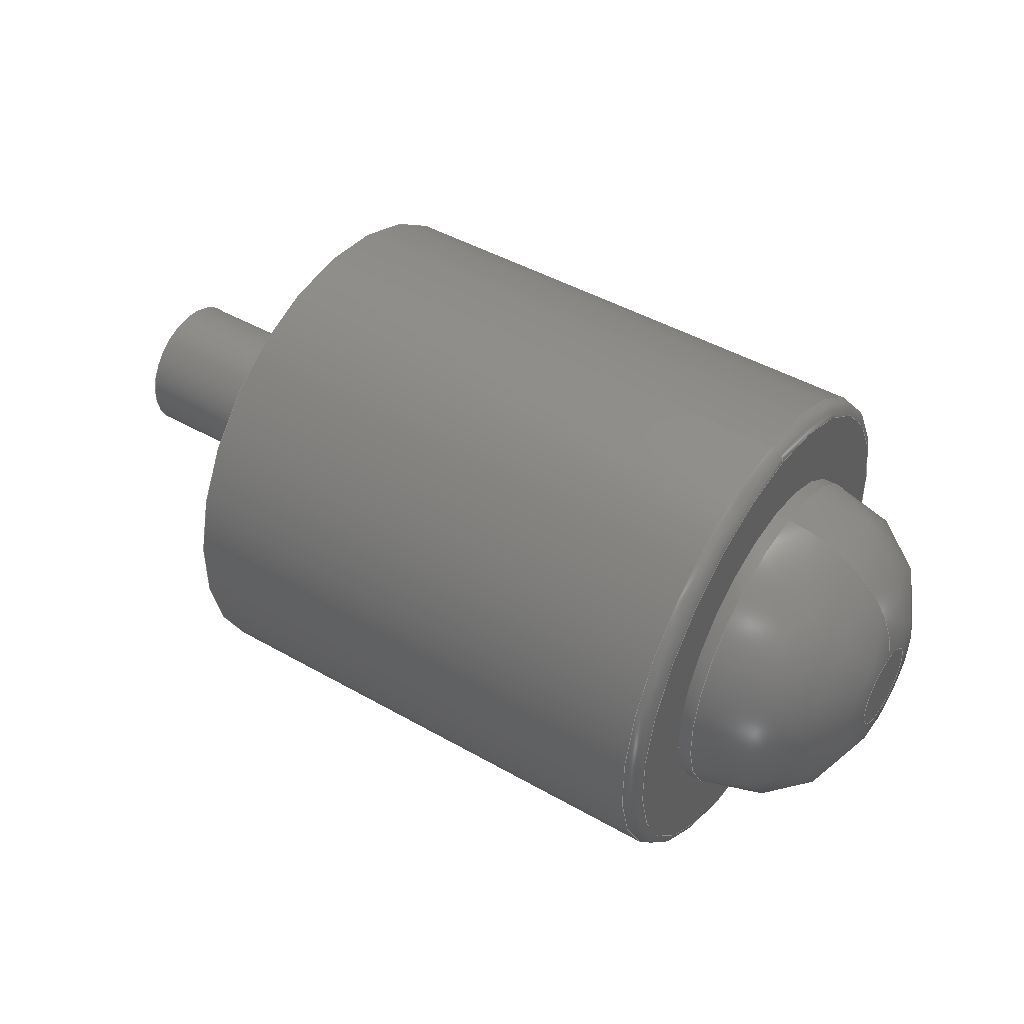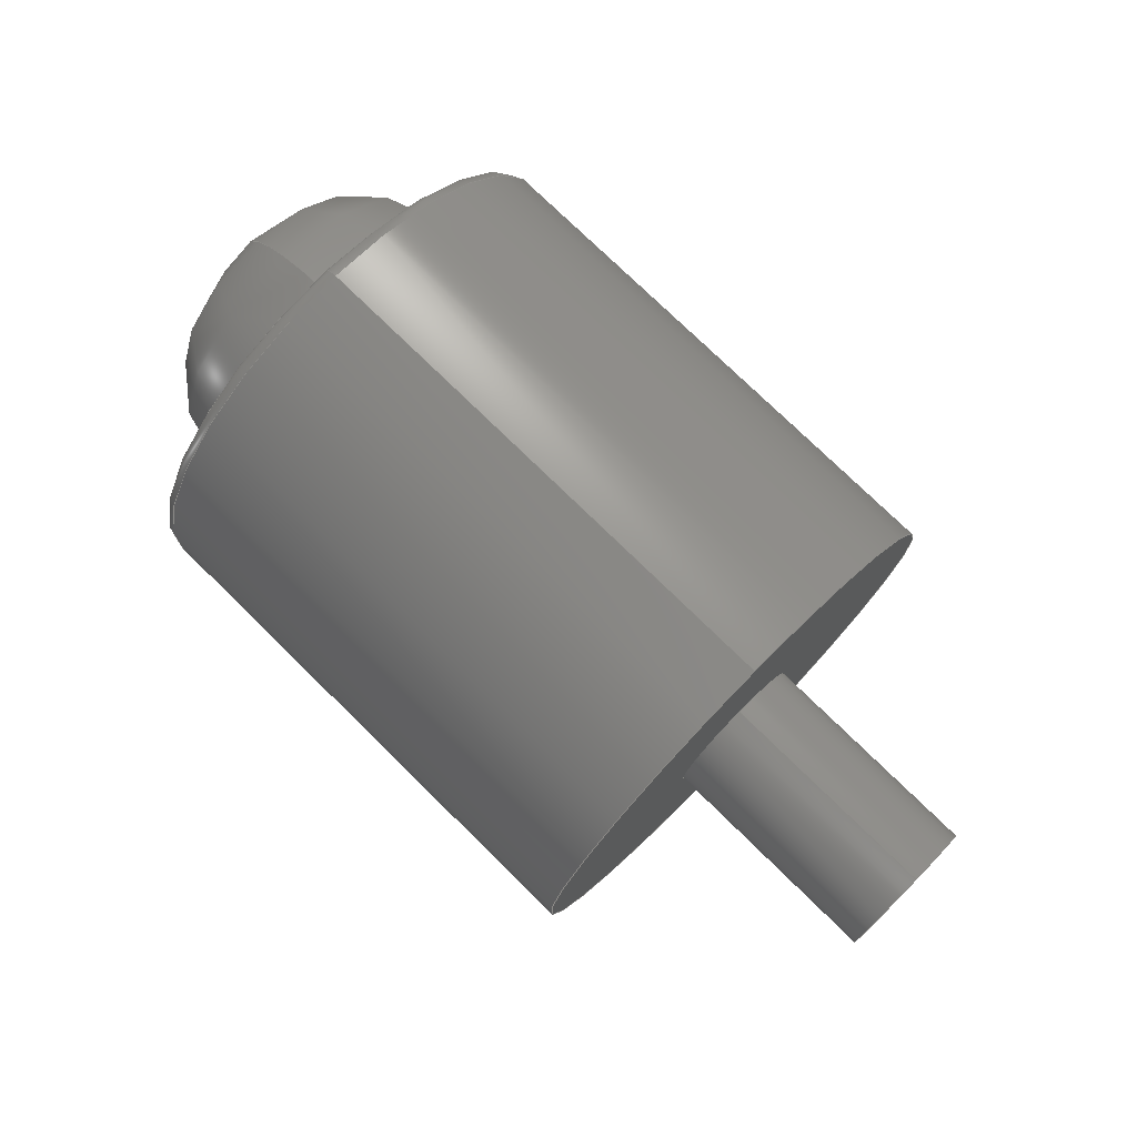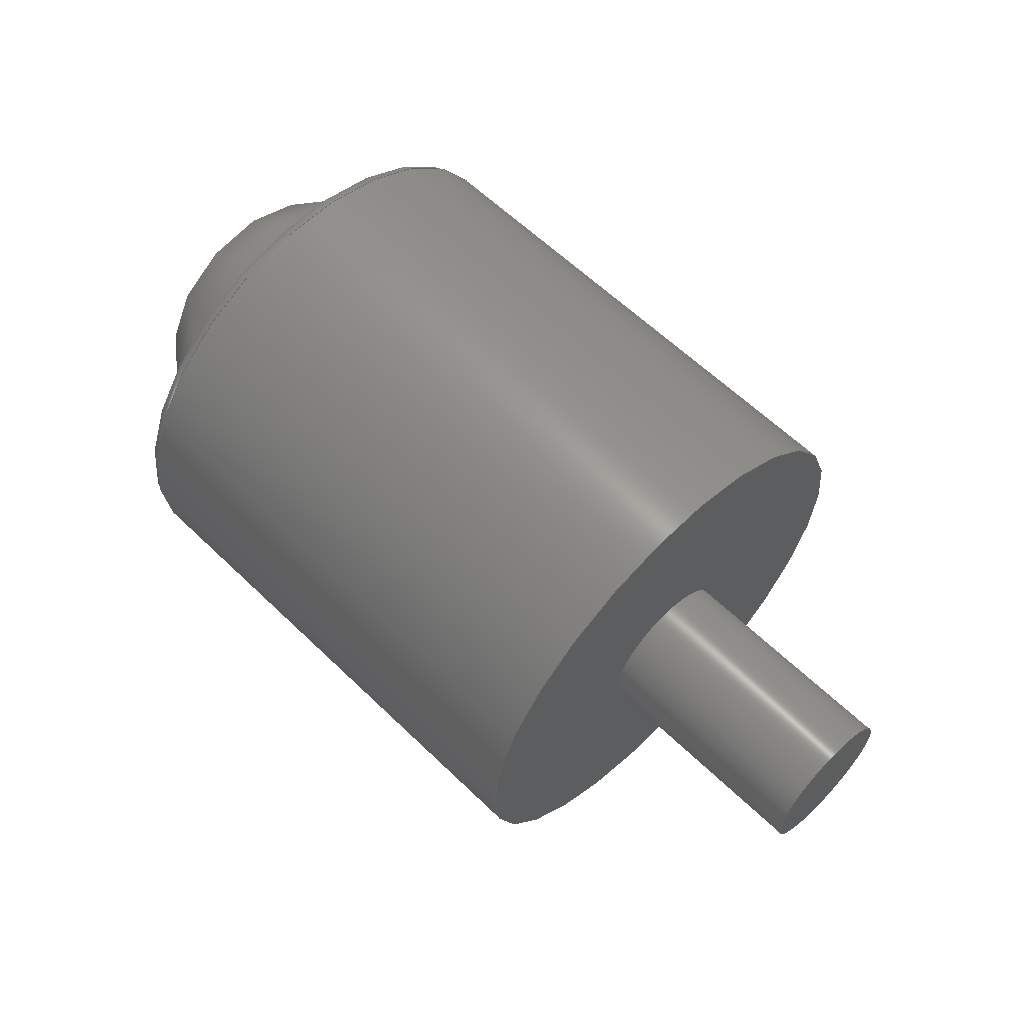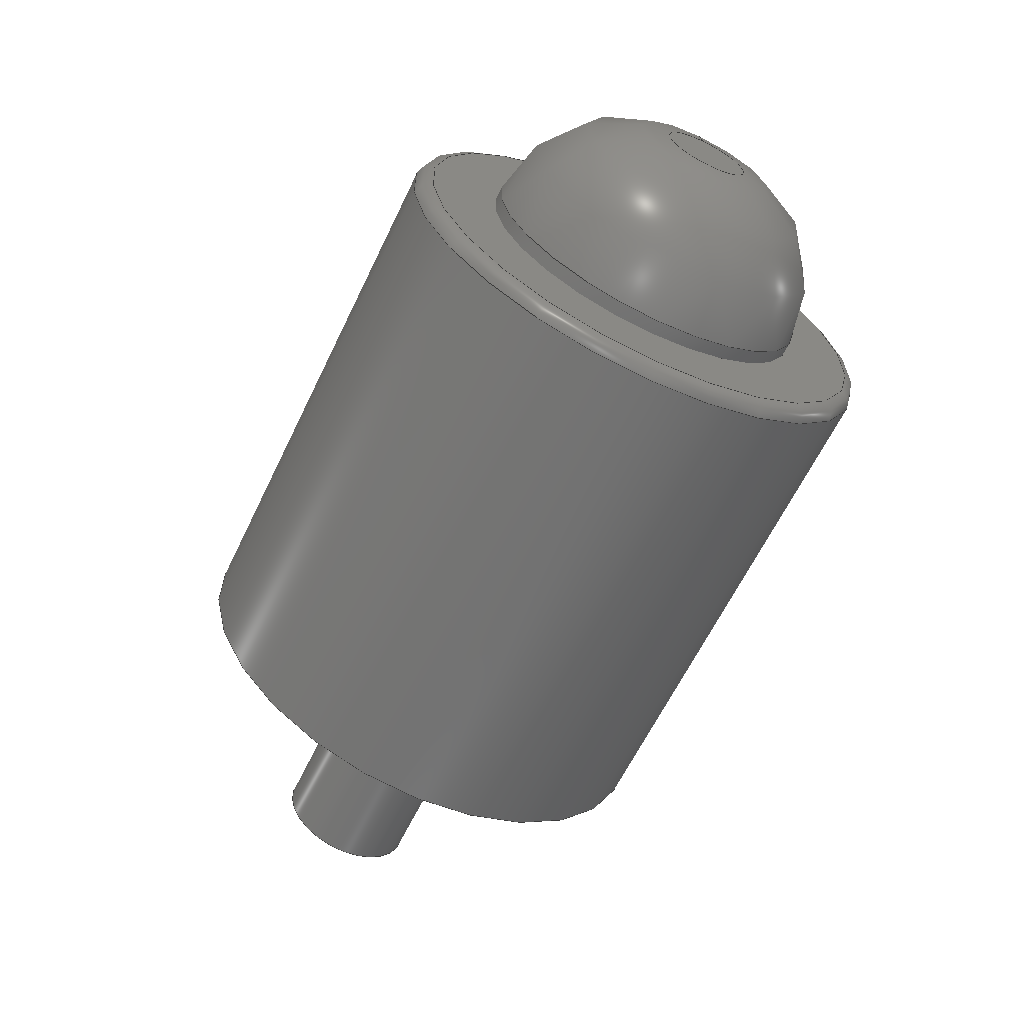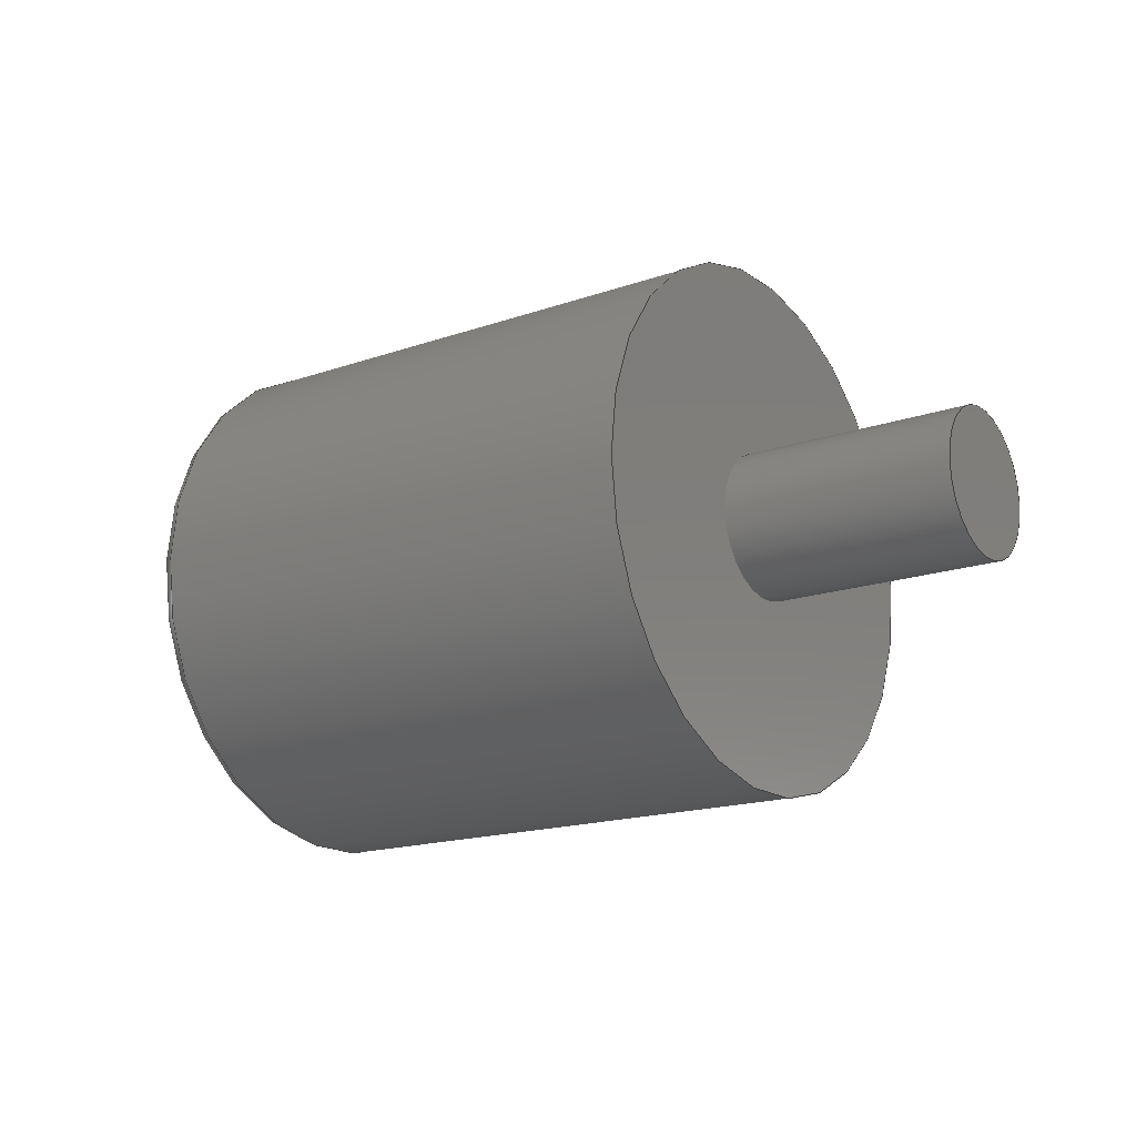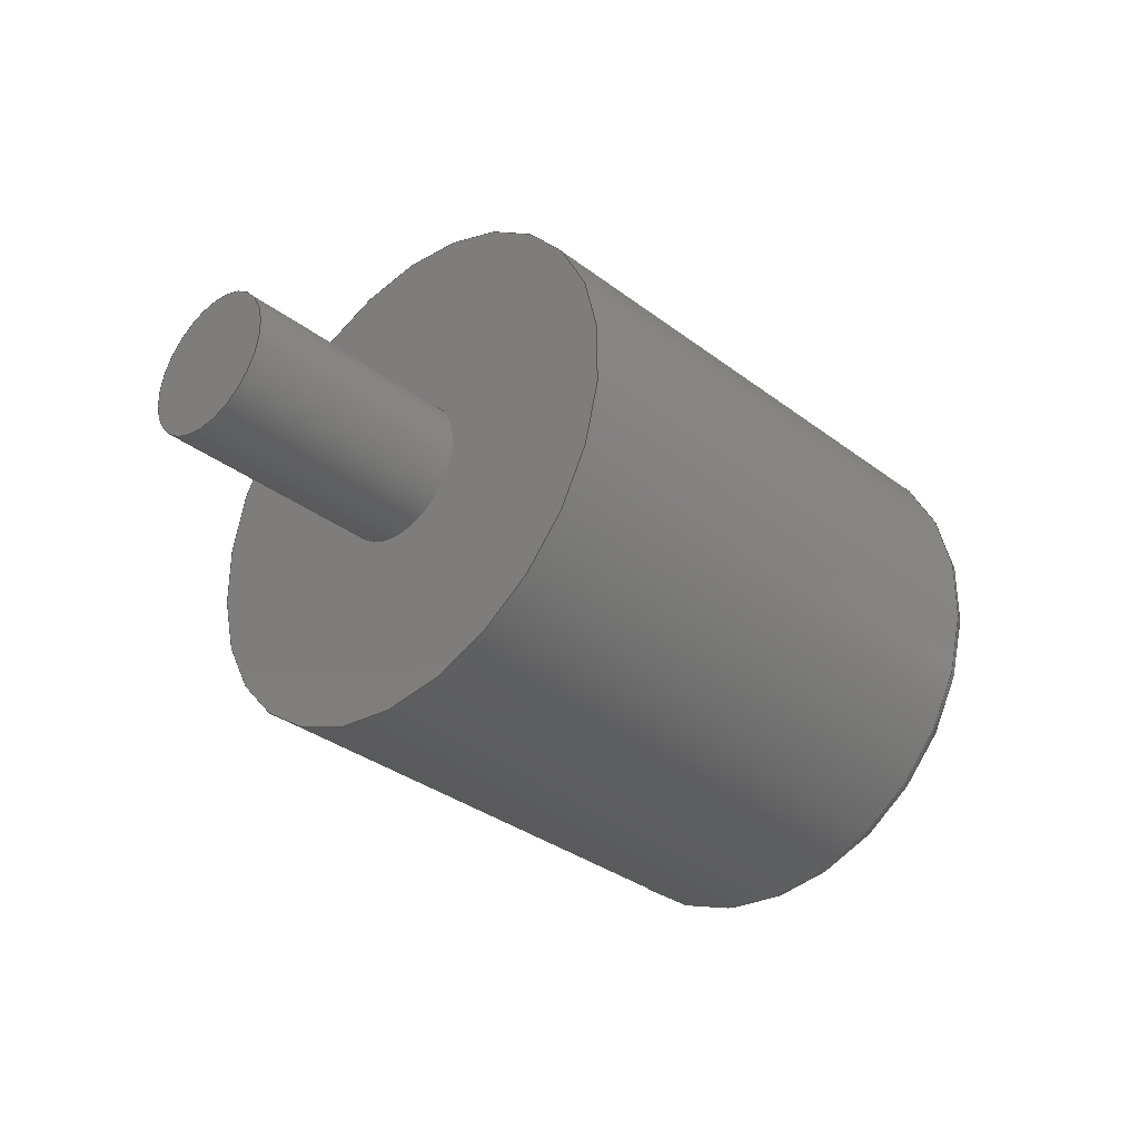
<metadata>
{"format":"step","ext":"step","renderer":"f3d","projection":"perspective","resolution":1024,"background":"white","views":[{"elev":45.3,"azim":33.4,"up":"+Z"},{"elev":75.4,"azim":-135.5,"up":"+Z"},{"elev":60.4,"azim":-135.3,"up":"+Y"},{"elev":-63.0,"azim":64.2,"up":"+Z"},{"elev":-16.7,"azim":-144.6,"up":"+Y"},{"elev":-33.6,"azim":-45.9,"up":"+Z"}]}
</metadata>
<code>
ISO-10303-21;
DATA;
#1 = APPLICATION_PROTOCOL_DEFINITION('international standard',
  'automotive_design',2000,#2);
#2 = APPLICATION_CONTEXT(
  'core data for automotive mechanical design processes');
#3 = SHAPE_DEFINITION_REPRESENTATION(#4,#10);
#4 = PRODUCT_DEFINITION_SHAPE('','',#5);
#5 = PRODUCT_DEFINITION('design','',#6,#9);
#6 = PRODUCT_DEFINITION_FORMATION('','',#7);
#7 = PRODUCT('Open CASCADE STEP translator 7.7 2',
  'Open CASCADE STEP translator 7.7 2','',(#8));
#8 = PRODUCT_CONTEXT('',#2,'mechanical');
#9 = PRODUCT_DEFINITION_CONTEXT('part definition',#2,'design');
#10 = ADVANCED_BREP_SHAPE_REPRESENTATION('',(#11,#15),#218);
#11 = AXIS2_PLACEMENT_3D('',#12,#13,#14);
#12 = CARTESIAN_POINT('',(0,0,0));
#13 = DIRECTION('',(0,0,1));
#14 = DIRECTION('',(1,0,-0));
#15 = MANIFOLD_SOLID_BREP('',#16);
#16 = CLOSED_SHELL('',(#17,#45,#75,#100,#120,#145,#154,#171,#201));
#17 = ADVANCED_FACE('',(#18,#29),#40,.F.);
#18 = FACE_BOUND('',#19,.T.);
#19 = EDGE_LOOP('',(#20));
#20 = ORIENTED_EDGE('',*,*,#21,.T.);
#21 = EDGE_CURVE('',#22,#22,#24,.T.);
#22 = VERTEX_POINT('',#23);
#23 = CARTESIAN_POINT('',(1.9,0,0.6));
#24 = CIRCLE('',#25,0.6);
#25 = AXIS2_PLACEMENT_3D('',#26,#27,#28);
#26 = CARTESIAN_POINT('',(1.9,0,0));
#27 = DIRECTION('',(-1,0,0));
#28 = DIRECTION('',(0,-2.2e-16,1));
#29 = FACE_BOUND('',#30,.T.);
#30 = EDGE_LOOP('',(#31));
#31 = ORIENTED_EDGE('',*,*,#32,.F.);
#32 = EDGE_CURVE('',#33,#33,#35,.T.);
#33 = VERTEX_POINT('',#34);
#34 = CARTESIAN_POINT('',(1.9,0,0.85));
#35 = CIRCLE('',#36,0.85);
#36 = AXIS2_PLACEMENT_3D('',#37,#38,#39);
#37 = CARTESIAN_POINT('',(1.9,0,0));
#38 = DIRECTION('',(-1,0,0));
#39 = DIRECTION('',(0,-2.2e-16,1));
#40 = PLANE('',#41);
#41 = AXIS2_PLACEMENT_3D('',#42,#43,#44);
#42 = CARTESIAN_POINT('',(1.9,0,0));
#43 = DIRECTION('',(-1,0,0));
#44 = DIRECTION('',(0,-2.2e-16,1));
#45 = ADVANCED_FACE('',(#46),#66,.F.);
#46 = FACE_BOUND('',#47,.F.);
#47 = EDGE_LOOP('',(#48,#57,#64,#65));
#48 = ORIENTED_EDGE('',*,*,#49,.T.);
#49 = EDGE_CURVE('',#50,#50,#52,.T.);
#50 = VERTEX_POINT('',#51);
#51 = CARTESIAN_POINT('',(1.85,0,0.9));
#52 = CIRCLE('',#53,0.9);
#53 = AXIS2_PLACEMENT_3D('',#54,#55,#56);
#54 = CARTESIAN_POINT('',(1.85,0,0));
#55 = DIRECTION('',(-1,0,0));
#56 = DIRECTION('',(0,-2.2e-16,1));
#57 = ORIENTED_EDGE('',*,*,#58,.T.);
#58 = EDGE_CURVE('',#50,#33,#59,.T.);
#59 = CIRCLE('',#60,0.05);
#60 = AXIS2_PLACEMENT_3D('',#61,#62,#63);
#61 = CARTESIAN_POINT('',(1.85,-1.9e-16,0.85));
#62 = DIRECTION('',(0,1,2.2e-16));
#63 = DIRECTION('',(-1,0,0));
#64 = ORIENTED_EDGE('',*,*,#32,.F.);
#65 = ORIENTED_EDGE('',*,*,#58,.F.);
#66 = SURFACE_OF_REVOLUTION('',#67,#72);
#67 = CIRCLE('',#68,0.05);
#68 = AXIS2_PLACEMENT_3D('',#69,#70,#71);
#69 = CARTESIAN_POINT('',(1.85,-1.9e-16,0.85));
#70 = DIRECTION('',(0,1,2.2e-16));
#71 = DIRECTION('',(-1,0,0));
#72 = AXIS1_PLACEMENT('',#73,#74);
#73 = CARTESIAN_POINT('',(0,0,0));
#74 = DIRECTION('',(-1,0,0));
#75 = ADVANCED_FACE('',(#76),#95,.T.);
#76 = FACE_BOUND('',#77,.T.);
#77 = EDGE_LOOP('',(#78,#79,#87,#94));
#78 = ORIENTED_EDGE('',*,*,#49,.T.);
#79 = ORIENTED_EDGE('',*,*,#80,.T.);
#80 = EDGE_CURVE('',#50,#81,#83,.T.);
#81 = VERTEX_POINT('',#82);
#82 = CARTESIAN_POINT('',(0,0,0.9));
#83 = LINE('',#84,#85);
#84 = CARTESIAN_POINT('',(1.85,-2e-16,0.9));
#85 = VECTOR('',#86,1);
#86 = DIRECTION('',(-1,0,0));
#87 = ORIENTED_EDGE('',*,*,#88,.F.);
#88 = EDGE_CURVE('',#81,#81,#89,.T.);
#89 = CIRCLE('',#90,0.9);
#90 = AXIS2_PLACEMENT_3D('',#91,#92,#93);
#91 = CARTESIAN_POINT('',(0,0,0));
#92 = DIRECTION('',(-1,0,0));
#93 = DIRECTION('',(0,-2.2e-16,1));
#94 = ORIENTED_EDGE('',*,*,#80,.F.);
#95 = CYLINDRICAL_SURFACE('',#96,0.9);
#96 = AXIS2_PLACEMENT_3D('',#97,#98,#99);
#97 = CARTESIAN_POINT('',(1.85,0,0));
#98 = DIRECTION('',(-1,0,0));
#99 = DIRECTION('',(0,-2.2e-16,1));
#100 = ADVANCED_FACE('',(#101,#104),#115,.T.);
#101 = FACE_BOUND('',#102,.T.);
#102 = EDGE_LOOP('',(#103));
#103 = ORIENTED_EDGE('',*,*,#88,.T.);
#104 = FACE_BOUND('',#105,.T.);
#105 = EDGE_LOOP('',(#106));
#106 = ORIENTED_EDGE('',*,*,#107,.F.);
#107 = EDGE_CURVE('',#108,#108,#110,.T.);
#108 = VERTEX_POINT('',#109);
#109 = CARTESIAN_POINT('',(0,0,0.25));
#110 = CIRCLE('',#111,0.25);
#111 = AXIS2_PLACEMENT_3D('',#112,#113,#114);
#112 = CARTESIAN_POINT('',(0,0,0));
#113 = DIRECTION('',(-1,0,0));
#114 = DIRECTION('',(0,-2.2e-16,1));
#115 = PLANE('',#116);
#116 = AXIS2_PLACEMENT_3D('',#117,#118,#119);
#117 = CARTESIAN_POINT('',(0,0,0));
#118 = DIRECTION('',(-1,0,0));
#119 = DIRECTION('',(0,-2.2e-16,1));
#120 = ADVANCED_FACE('',(#121),#140,.T.);
#121 = FACE_BOUND('',#122,.F.);
#122 = EDGE_LOOP('',(#123,#132,#138,#139));
#123 = ORIENTED_EDGE('',*,*,#124,.T.);
#124 = EDGE_CURVE('',#125,#125,#127,.T.);
#125 = VERTEX_POINT('',#126);
#126 = CARTESIAN_POINT('',(-0.8,0,0.25));
#127 = CIRCLE('',#128,0.25);
#128 = AXIS2_PLACEMENT_3D('',#129,#130,#131);
#129 = CARTESIAN_POINT('',(-0.8,0,0));
#130 = DIRECTION('',(-1,0,0));
#131 = DIRECTION('',(0,-2.2e-16,1));
#132 = ORIENTED_EDGE('',*,*,#133,.T.);
#133 = EDGE_CURVE('',#125,#108,#134,.T.);
#134 = LINE('',#135,#136);
#135 = CARTESIAN_POINT('',(-0.8,-6e-17,0.25));
#136 = VECTOR('',#137,1);
#137 = DIRECTION('',(1,0,0));
#138 = ORIENTED_EDGE('',*,*,#107,.F.);
#139 = ORIENTED_EDGE('',*,*,#133,.F.);
#140 = CYLINDRICAL_SURFACE('',#141,0.25);
#141 = AXIS2_PLACEMENT_3D('',#142,#143,#144);
#142 = CARTESIAN_POINT('',(-0.8,0,0));
#143 = DIRECTION('',(1,0,0));
#144 = DIRECTION('',(0,-2.2e-16,1));
#145 = ADVANCED_FACE('',(#146),#149,.T.);
#146 = FACE_BOUND('',#147,.F.);
#147 = EDGE_LOOP('',(#148));
#148 = ORIENTED_EDGE('',*,*,#124,.F.);
#149 = PLANE('',#150);
#150 = AXIS2_PLACEMENT_3D('',#151,#152,#153);
#151 = CARTESIAN_POINT('',(-0.8,0,0));
#152 = DIRECTION('',(-1,0,0));
#153 = DIRECTION('',(0,-2.2e-16,1));
#154 = ADVANCED_FACE('',(#155),#166,.F.);
#155 = FACE_BOUND('',#156,.T.);
#156 = EDGE_LOOP('',(#157));
#157 = ORIENTED_EDGE('',*,*,#158,.F.);
#158 = EDGE_CURVE('',#159,#159,#161,.T.);
#159 = VERTEX_POINT('',#160);
#160 = CARTESIAN_POINT('',(2.4,0,0.15));
#161 = CIRCLE('',#162,0.15);
#162 = AXIS2_PLACEMENT_3D('',#163,#164,#165);
#163 = CARTESIAN_POINT('',(2.4,0,0));
#164 = DIRECTION('',(-1,0,0));
#165 = DIRECTION('',(0,-2.2e-16,1));
#166 = PLANE('',#167);
#167 = AXIS2_PLACEMENT_3D('',#168,#169,#170);
#168 = CARTESIAN_POINT('',(2.4,0,0));
#169 = DIRECTION('',(-1,0,0));
#170 = DIRECTION('',(0,-2.2e-16,1));
#171 = ADVANCED_FACE('',(#172),#192,.F.);
#172 = FACE_BOUND('',#173,.F.);
#173 = EDGE_LOOP('',(#174,#183,#190,#191));
#174 = ORIENTED_EDGE('',*,*,#175,.T.);
#175 = EDGE_CURVE('',#176,#176,#178,.T.);
#176 = VERTEX_POINT('',#177);
#177 = CARTESIAN_POINT('',(1.95,0,0.6));
#178 = CIRCLE('',#179,0.6);
#179 = AXIS2_PLACEMENT_3D('',#180,#181,#182);
#180 = CARTESIAN_POINT('',(1.95,0,0));
#181 = DIRECTION('',(-1,0,0));
#182 = DIRECTION('',(0,-2.2e-16,1));
#183 = ORIENTED_EDGE('',*,*,#184,.T.);
#184 = EDGE_CURVE('',#176,#159,#185,.T.);
#185 = CIRCLE('',#186,0.45);
#186 = AXIS2_PLACEMENT_3D('',#187,#188,#189);
#187 = CARTESIAN_POINT('',(1.95,-3e-17,0.15));
#188 = DIRECTION('',(0,1,2.2e-16));
#189 = DIRECTION('',(-1,0,0));
#190 = ORIENTED_EDGE('',*,*,#158,.F.);
#191 = ORIENTED_EDGE('',*,*,#184,.F.);
#192 = SURFACE_OF_REVOLUTION('',#193,#198);
#193 = CIRCLE('',#194,0.45);
#194 = AXIS2_PLACEMENT_3D('',#195,#196,#197);
#195 = CARTESIAN_POINT('',(1.95,-3e-17,0.15));
#196 = DIRECTION('',(0,1,2.2e-16));
#197 = DIRECTION('',(-1,0,0));
#198 = AXIS1_PLACEMENT('',#199,#200);
#199 = CARTESIAN_POINT('',(0,0,0));
#200 = DIRECTION('',(-1,0,0));
#201 = ADVANCED_FACE('',(#202),#213,.T.);
#202 = FACE_BOUND('',#203,.F.);
#203 = EDGE_LOOP('',(#204,#205,#211,#212));
#204 = ORIENTED_EDGE('',*,*,#21,.T.);
#205 = ORIENTED_EDGE('',*,*,#206,.T.);
#206 = EDGE_CURVE('',#22,#176,#207,.T.);
#207 = LINE('',#208,#209);
#208 = CARTESIAN_POINT('',(1.9,-1.3e-16,0.6));
#209 = VECTOR('',#210,1);
#210 = DIRECTION('',(1,0,0));
#211 = ORIENTED_EDGE('',*,*,#175,.F.);
#212 = ORIENTED_EDGE('',*,*,#206,.F.);
#213 = CYLINDRICAL_SURFACE('',#214,0.6);
#214 = AXIS2_PLACEMENT_3D('',#215,#216,#217);
#215 = CARTESIAN_POINT('',(1.9,0,0));
#216 = DIRECTION('',(1,0,0));
#217 = DIRECTION('',(0,-2.2e-16,1));
#218 = ( GEOMETRIC_REPRESENTATION_CONTEXT(3) 
GLOBAL_UNCERTAINTY_ASSIGNED_CONTEXT((#222)) GLOBAL_UNIT_ASSIGNED_CONTEXT
((#219,#220,#221)) REPRESENTATION_CONTEXT('Context #1',
  '3D Context with UNIT and UNCERTAINTY') );
#219 = ( LENGTH_UNIT() NAMED_UNIT(*) SI_UNIT(.MILLI.,.METRE.) );
#220 = ( NAMED_UNIT(*) PLANE_ANGLE_UNIT() SI_UNIT($,.RADIAN.) );
#221 = ( NAMED_UNIT(*) SI_UNIT($,.STERADIAN.) SOLID_ANGLE_UNIT() );
#222 = UNCERTAINTY_MEASURE_WITH_UNIT(LENGTH_MEASURE(1e-07),#219,
  'distance_accuracy_value','confusion accuracy');
#223 = PRODUCT_RELATED_PRODUCT_CATEGORY('part',$,(#7));
ENDSEC;
END-ISO-10303-21;

</code>
